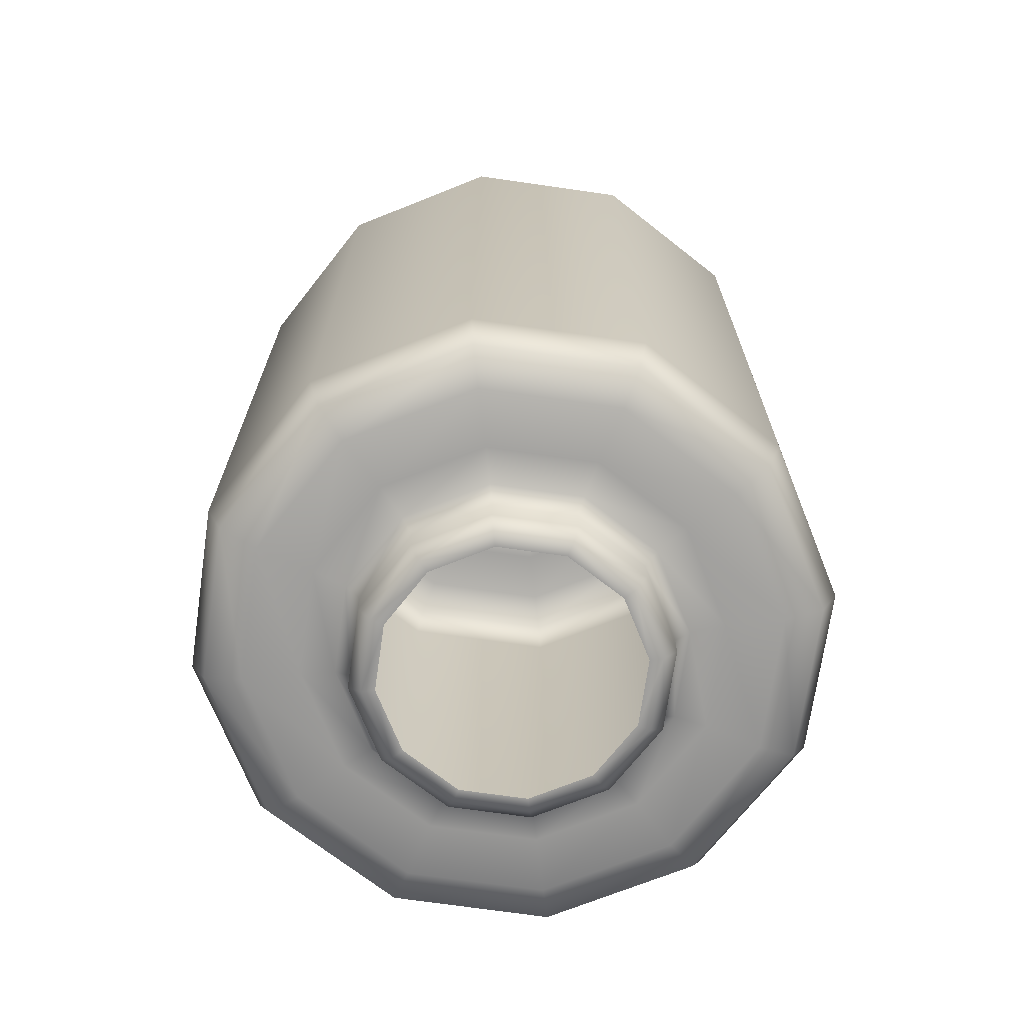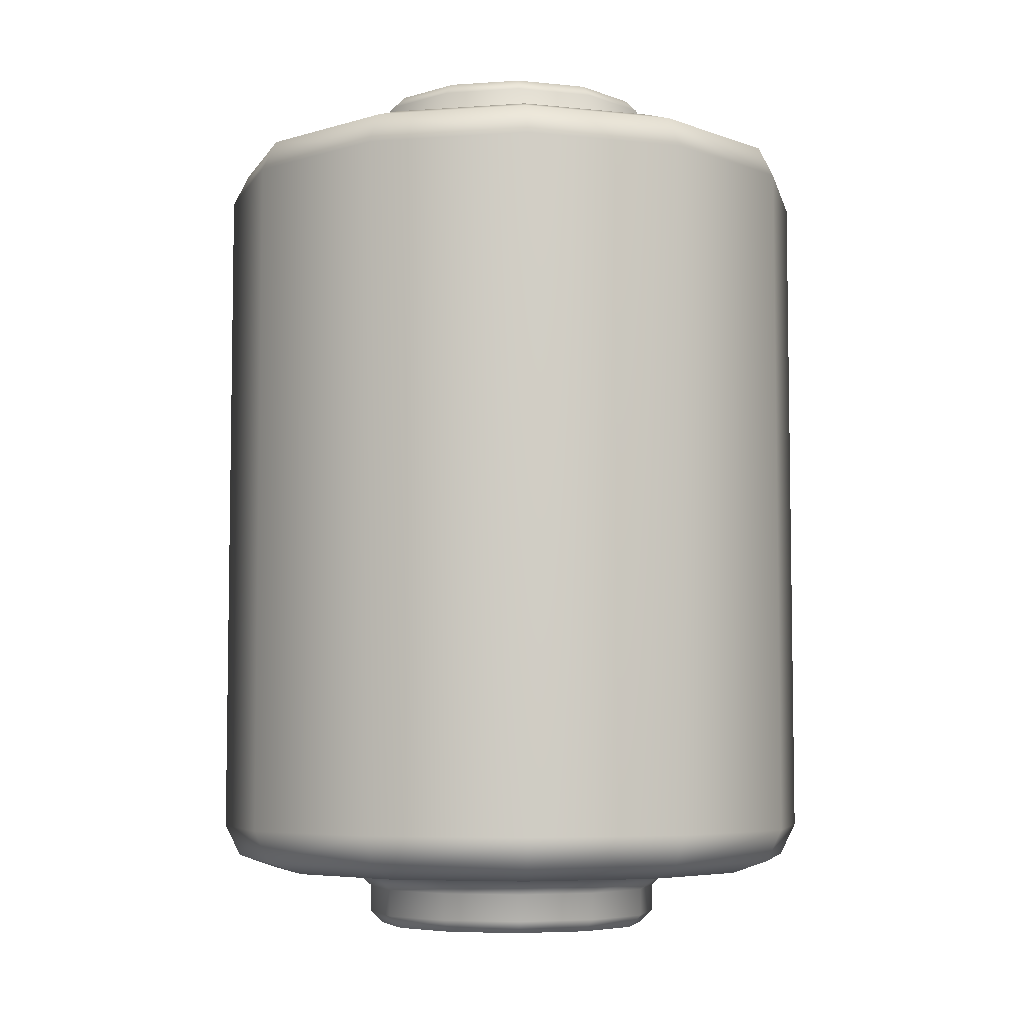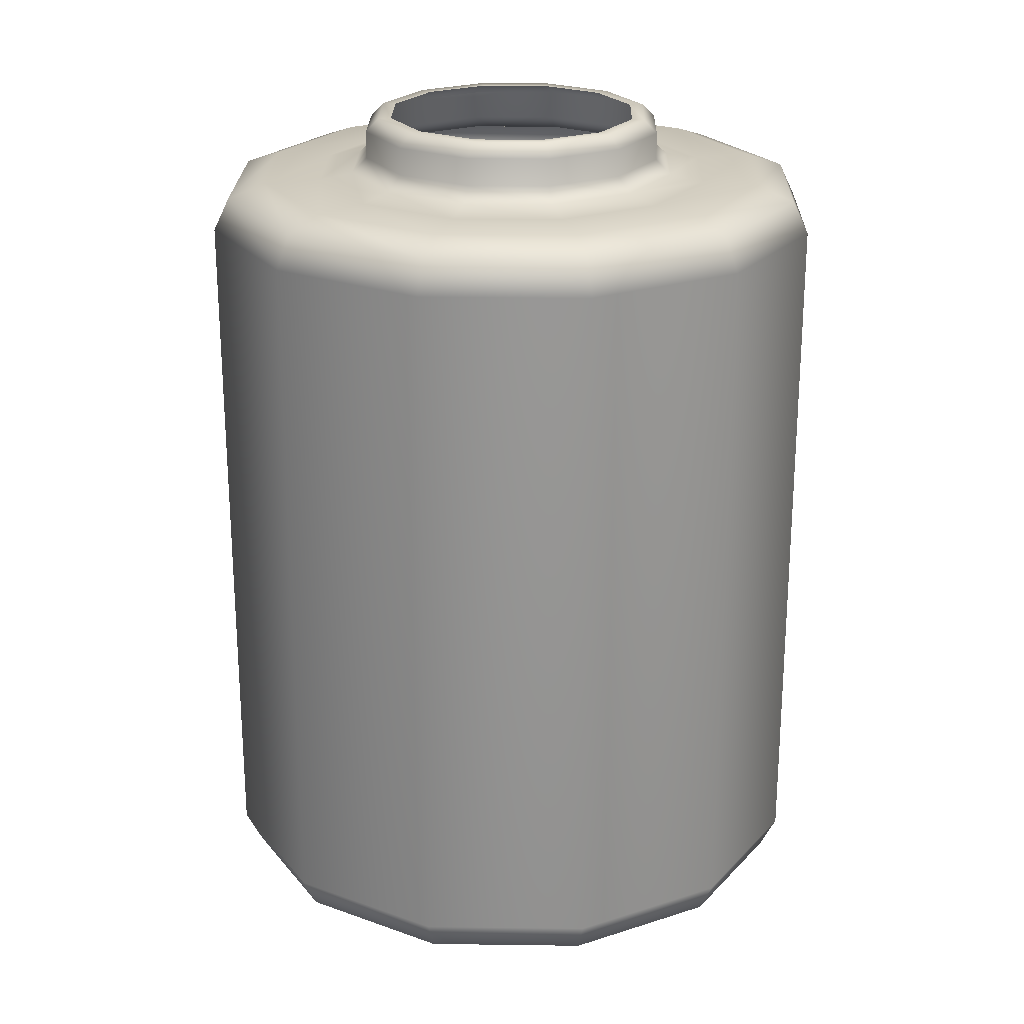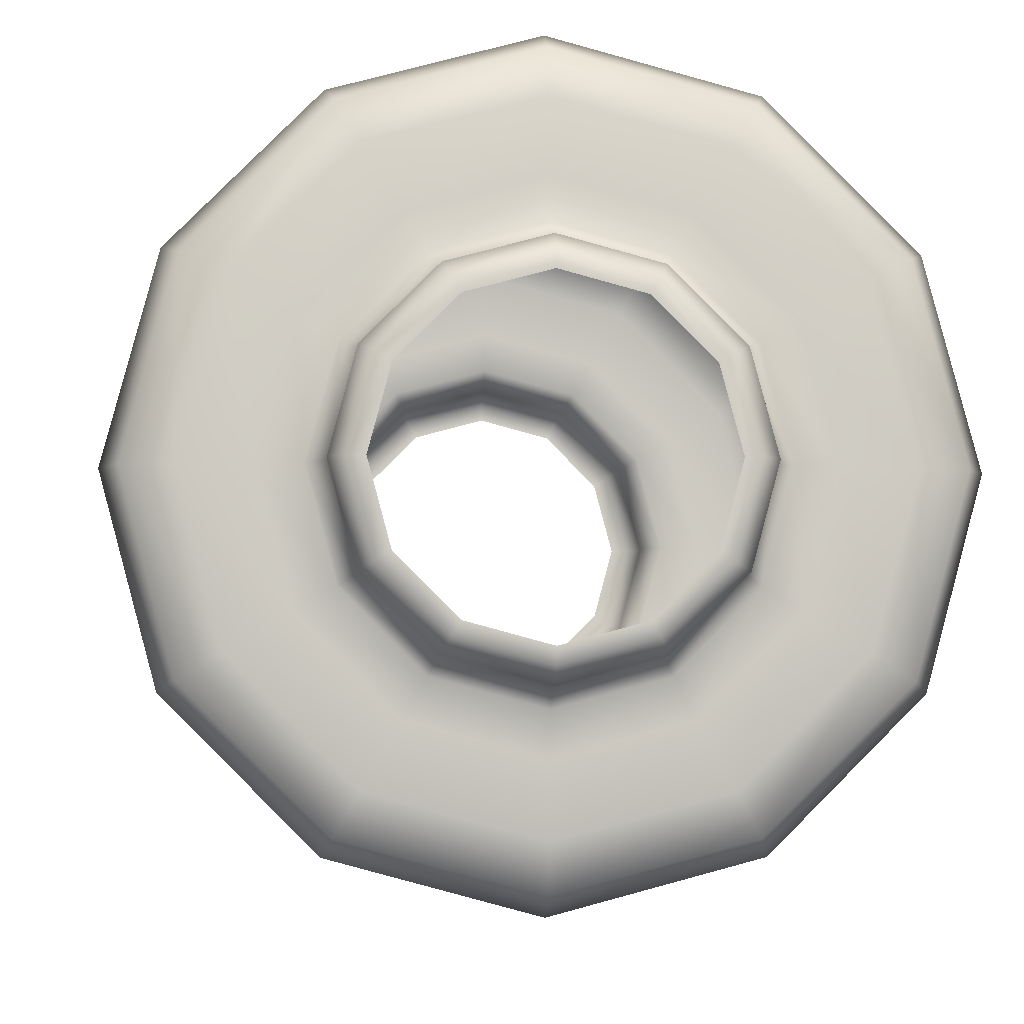
<metadata>
{"format":"obj","ext":"obj","renderer":"f3d","projection":"perspective","resolution":1024,"background":"white","views":[{"elev":-70.5,"azim":-83.2,"up":"+Y"},{"elev":-5.9,"azim":117.2,"up":"+Y"},{"elev":23.2,"azim":-133.7,"up":"+Y"},{"elev":-4.8,"azim":-3.8,"up":"+Z"}]}
</metadata>
<code>
o MeshDoorwayDoor_6_0_GeomSubset_1
v 0.002449 -0.03846 0.8605
v -0.0836 -0.03846 0.8449
v -0.146 -0.03846 0.8221
v -0.2988 -0.03846 0.7242
v -0.2988 -0.03846 -0.2118
v 0.002449 -0.03846 -0.2118
v -0.2602 -0.03846 0.7373
v -0.2161 -0.03846 0.7659
v -0.2988 -0.03846 -0.3625
v -0.2988 -0.03846 -0.9475
v 0.002449 -0.03846 -0.9475
v 0.002449 -0.03846 -0.3625
v 0.002449 -0.02145 0.8515
v -0.08124 -0.02145 0.8362
v -0.1416 -0.02145 0.8142
v -0.2069 -0.02146 0.7617
v -0.2915 -0.02145 0.719
v -0.2924 -0.02145 -0.2054
v 0.002449 -0.02145 -0.2054
v -0.2563 -0.02146 0.7292
v -0.2924 -0.02145 -0.3688
v -0.2924 -0.02145 -0.9411
v 0.002449 -0.02145 -0.9411
v 0.002449 -0.02145 -0.3688
v 0.002449 -0.03663 0.7978
v -0.06964 -0.03663 0.7842
v -0.1204 -0.03663 0.7661
v -0.1799 -0.03663 0.7178
v -0.2538 -0.03663 0.6835
v -0.2538 -0.03663 -0.1614
v 0.002449 -0.03663 -0.1614
v -0.2226 -0.03663 0.6933
v -0.2529 -0.03663 -0.4074
v -0.2529 -0.03663 -0.9025
v 0.002449 -0.03663 -0.9025
v 0.002449 -0.03663 -0.4074
v 0.002449 -0.03663 -0.01272
v -0.06964 -0.03663 -0.01272
v -0.1204 -0.03663 -0.05612
v -0.1799 -0.03663 -0.09812
v -0.2226 -0.03663 -0.1333
v 0.002449 -0.03663 -0.05612
v 0.002449 -0.03663 -0.09812
v 0.002449 -0.03663 -0.1333
v -0.4548 -0.03846 0.978
v -0.4548 -0.03846 -0.2118
v -0.4548 -0.03846 -0.3625
v -0.4548 -0.03846 -1.054
v 0.002449 -0.03846 -1.054
v 0.002449 -0.03846 0.978
v -0.0836 -0.03846 0.8833
v 0.002449 -0.03846 0.8833
v 0.002449 -0.03846 0.9093
v -0.146 -0.03846 0.9093
v -0.2161 -0.03846 0.9307
v -0.2563 -0.03846 0.9569
v 0.002449 -0.03846 0.9307
v 0.002449 -0.03846 0.9569
v 0.0885 -0.03846 0.8449
v 0.1509 -0.03846 0.8221
v 0.3037 -0.03846 0.7242
v 0.3037 -0.03846 -0.2118
v 0.2651 -0.03846 0.7373
v 0.221 -0.03846 0.7659
v 0.3037 -0.03846 -0.3625
v 0.3037 -0.03846 -0.9475
v 0.08614 -0.02145 0.8362
v 0.1465 -0.02145 0.8142
v 0.2118 -0.02146 0.7617
v 0.2964 -0.02145 0.719
v 0.2973 -0.02145 -0.2054
v 0.2612 -0.02146 0.7292
v 0.2973 -0.02145 -0.3688
v 0.2973 -0.02145 -0.9411
v 0.07454 -0.03663 0.7842
v 0.1253 -0.03663 0.7661
v 0.1848 -0.03663 0.7178
v 0.2587 -0.03663 0.6835
v 0.2587 -0.03663 -0.1614
v 0.2275 -0.03663 0.6933
v 0.2578 -0.03663 -0.4074
v 0.2578 -0.03663 -0.9025
v 0.07454 -0.03663 -0.01272
v 0.1253 -0.03663 -0.05612
v 0.1848 -0.03663 -0.09812
v 0.2275 -0.03663 -0.1333
v 0.4596 -0.03846 0.978
v 0.4596 -0.03846 -0.2118
v 0.4596 -0.03846 -0.3625
v 0.4596 -0.03846 -1.054
v 0.0885 -0.03846 0.8833
v 0.1509 -0.03846 0.9093
v 0.221 -0.03846 0.9307
v 0.2612 -0.03846 0.9569
v 0.002449 0.03909 0.8605
v -0.0836 0.03909 0.8449
v -0.146 0.03909 0.8221
v -0.2988 0.03909 0.7242
v -0.2988 0.03909 -0.2118
v 0.002449 0.03909 -0.2118
v -0.2602 0.03909 0.7373
v -0.2161 0.03909 0.7659
v -0.2988 0.03909 -0.3625
v -0.2988 0.03909 -0.9475
v 0.002449 0.03909 -0.9475
v 0.002449 0.03909 -0.3625
v 0.002449 0.02208 0.8515
v -0.08124 0.02208 0.8362
v -0.1416 0.02208 0.8142
v -0.2069 0.02209 0.7617
v -0.2915 0.02208 0.719
v -0.2924 0.02208 -0.2054
v 0.002449 0.02208 -0.2054
v -0.2563 0.02209 0.7292
v -0.2924 0.02208 -0.3688
v -0.2924 0.02208 -0.9411
v 0.002449 0.02208 -0.9411
v 0.002449 0.02208 -0.3688
v 0.002449 0.03726 0.7978
v -0.06964 0.03726 0.7842
v -0.1204 0.03726 0.7661
v -0.1799 0.03726 0.7178
v -0.2538 0.03726 0.6835
v -0.2538 0.03726 -0.1614
v 0.002449 0.03726 -0.1614
v -0.2226 0.03726 0.6933
v -0.2529 0.03726 -0.4074
v -0.2529 0.03726 -0.9025
v 0.002449 0.03726 -0.9025
v 0.002449 0.03726 -0.4074
v 0.002449 0.03726 -0.01272
v -0.06964 0.03726 -0.01272
v -0.1204 0.03726 -0.05612
v -0.1799 0.03726 -0.09812
v -0.2226 0.03726 -0.1333
v 0.002449 0.03726 -0.05612
v 0.002449 0.03726 -0.09812
v 0.002449 0.03726 -0.1333
v -0.4548 0.03909 0.978
v -0.4548 0.03909 -0.2118
v -0.4548 0.03909 -0.3625
v -0.4548 0.03909 -1.054
v 0.002449 0.03909 -1.054
v 0.002449 0.03909 0.978
v -0.0836 0.03909 0.8833
v 0.002449 0.03909 0.8833
v 0.002449 0.03909 0.9093
v -0.146 0.03909 0.9093
v -0.2161 0.03909 0.9307
v -0.2563 0.03909 0.9569
v 0.002449 0.03909 0.9307
v 0.002449 0.03909 0.9569
v 0.0885 0.03909 0.8449
v 0.1509 0.03909 0.8221
v 0.3037 0.03909 0.7242
v 0.3037 0.03909 -0.2118
v 0.2651 0.03909 0.7373
v 0.221 0.03909 0.7659
v 0.3037 0.03909 -0.3625
v 0.3037 0.03909 -0.9475
v 0.08614 0.02208 0.8362
v 0.1465 0.02208 0.8142
v 0.2118 0.02209 0.7617
v 0.2964 0.02208 0.719
v 0.2973 0.02208 -0.2054
v 0.2612 0.02209 0.7292
v 0.2973 0.02208 -0.3688
v 0.2973 0.02208 -0.9411
v 0.07454 0.03726 0.7842
v 0.1253 0.03726 0.7661
v 0.1848 0.03726 0.7178
v 0.2587 0.03726 0.6835
v 0.2587 0.03726 -0.1614
v 0.2275 0.03726 0.6933
v 0.2578 0.03726 -0.4074
v 0.2578 0.03726 -0.9025
v 0.07454 0.03726 -0.01272
v 0.1253 0.03726 -0.05612
v 0.1848 0.03726 -0.09812
v 0.2275 0.03726 -0.1333
v 0.4596 0.03909 0.978
v 0.4596 0.03909 -0.2118
v 0.4596 0.03909 -0.3625
v 0.4596 0.03909 -1.054
v 0.0885 0.03909 0.8833
v 0.1509 0.03909 0.9093
v 0.221 0.03909 0.9307
v 0.2612 0.03909 0.9569
v 0.345 0.05851 -0.08403
v 0.3401 0.05654 -0.08121
v 0.3381 0.05179 -0.08003
v 0.3399 0.05851 -0.1033
v 0.3342 0.05654 -0.1033
v 0.3319 0.05179 -0.1033
v 0.3592 0.05851 -0.06989
v 0.3563 0.05654 -0.065
v 0.3552 0.05179 -0.06297
v 0.3785 0.05851 -0.06472
v 0.3785 0.05654 -0.05906
v 0.3785 0.05179 -0.05672
v 0.3978 0.05851 -0.06989
v 0.4006 0.05654 -0.065
v 0.4018 0.05179 -0.06297
v 0.4119 0.05851 -0.08403
v 0.4168 0.05654 -0.08121
v 0.4189 0.05179 -0.08003
v 0.4171 0.05851 -0.1033
v 0.4228 0.05654 -0.1033
v 0.4251 0.05179 -0.1033
v 0.4119 0.05851 -0.1227
v 0.4168 0.05654 -0.1255
v 0.4189 0.05179 -0.1267
v 0.3978 0.05851 -0.1368
v 0.4006 0.05654 -0.1417
v 0.4018 0.05179 -0.1437
v 0.3785 0.05851 -0.142
v 0.3785 0.05654 -0.1476
v 0.3785 0.05179 -0.15
v 0.3592 0.05851 -0.1368
v 0.3563 0.05654 -0.1417
v 0.3552 0.05179 -0.1437
v 0.345 0.05851 -0.1227
v 0.3401 0.05654 -0.1255
v 0.3381 0.05179 -0.1267
v 0.3523 0.05851 -0.08823
v 0.3567 0.0594 -0.09076
v 0.3587 0.06153 -0.0919
v 0.3483 0.05851 -0.1033
v 0.3533 0.0594 -0.1033
v 0.3556 0.06153 -0.1033
v 0.3634 0.05851 -0.07717
v 0.3659 0.0594 -0.08155
v 0.367 0.06153 -0.08351
v 0.3785 0.05851 -0.07312
v 0.3785 0.0594 -0.07818
v 0.3785 0.06153 -0.08044
v 0.3936 0.05851 -0.07717
v 0.3911 0.0594 -0.08155
v 0.3899 0.06153 -0.08351
v 0.4047 0.05851 -0.08823
v 0.4003 0.0594 -0.09076
v 0.3983 0.06153 -0.0919
v 0.4087 0.05851 -0.1033
v 0.4037 0.0594 -0.1033
v 0.4014 0.06153 -0.1033
v 0.4047 0.05851 -0.1185
v 0.4003 0.0594 -0.1159
v 0.3983 0.06153 -0.1148
v 0.3936 0.05851 -0.1295
v 0.3911 0.0594 -0.1251
v 0.3899 0.06153 -0.1232
v 0.3785 0.05851 -0.1336
v 0.3785 0.0594 -0.1285
v 0.3785 0.06153 -0.1263
v 0.3634 0.05851 -0.1295
v 0.3659 0.0594 -0.1251
v 0.367 0.06153 -0.1232
v 0.3523 0.05851 -0.1185
v 0.3567 0.0594 -0.1159
v 0.3587 0.06153 -0.1148
v 0.3621 0.06747 -0.09386
v 0.3595 0.06747 -0.1033
v 0.369 0.06747 -0.08691
v 0.3785 0.06747 -0.08437
v 0.388 0.06747 -0.08691
v 0.3949 0.06747 -0.09386
v 0.3975 0.06747 -0.1033
v 0.3949 0.06747 -0.1128
v 0.388 0.06747 -0.1198
v 0.3785 0.06747 -0.1223
v 0.369 0.06747 -0.1198
v 0.3621 0.06747 -0.1128
v 0.3587 0.06557 -0.0919
v 0.3604 0.06747 -0.09288
v 0.3556 0.06557 -0.1033
v 0.3575 0.06747 -0.1033
v 0.367 0.06557 -0.08351
v 0.368 0.06747 -0.08521
v 0.3785 0.06557 -0.08044
v 0.3785 0.06747 -0.08241
v 0.3899 0.06557 -0.08351
v 0.389 0.06747 -0.08521
v 0.3983 0.06557 -0.0919
v 0.3966 0.06747 -0.09288
v 0.4014 0.06557 -0.1033
v 0.3994 0.06747 -0.1033
v 0.3983 0.06557 -0.1148
v 0.3966 0.06747 -0.1138
v 0.3899 0.06557 -0.1232
v 0.389 0.06747 -0.1215
v 0.3785 0.06557 -0.1263
v 0.3785 0.06747 -0.1243
v 0.367 0.06557 -0.1232
v 0.368 0.06747 -0.1215
v 0.3587 0.06557 -0.1148
v 0.3604 0.06747 -0.1138
v 0.345 -0.05788 -0.08403
v 0.3401 -0.05591 -0.08121
v 0.3381 -0.05116 -0.08003
v 0.3399 -0.05788 -0.1033
v 0.3342 -0.05591 -0.1033
v 0.3319 -0.05116 -0.1033
v 0.3592 -0.05788 -0.06989
v 0.3563 -0.05591 -0.065
v 0.3552 -0.05116 -0.06297
v 0.3785 -0.05788 -0.06472
v 0.3785 -0.05591 -0.05906
v 0.3785 -0.05116 -0.05672
v 0.3978 -0.05788 -0.06989
v 0.4006 -0.05591 -0.065
v 0.4018 -0.05116 -0.06297
v 0.4119 -0.05788 -0.08403
v 0.4168 -0.05591 -0.08121
v 0.4189 -0.05116 -0.08003
v 0.4171 -0.05788 -0.1033
v 0.4228 -0.05591 -0.1033
v 0.4251 -0.05116 -0.1033
v 0.4119 -0.05788 -0.1227
v 0.4168 -0.05591 -0.1255
v 0.4189 -0.05116 -0.1267
v 0.3978 -0.05788 -0.1368
v 0.4006 -0.05591 -0.1417
v 0.4018 -0.05116 -0.1437
v 0.3785 -0.05788 -0.142
v 0.3785 -0.05591 -0.1476
v 0.3785 -0.05116 -0.15
v 0.3592 -0.05788 -0.1368
v 0.3563 -0.05591 -0.1417
v 0.3552 -0.05116 -0.1437
v 0.345 -0.05788 -0.1227
v 0.3401 -0.05591 -0.1255
v 0.3381 -0.05116 -0.1267
v 0.3523 -0.05788 -0.08823
v 0.3567 -0.05877 -0.09076
v 0.3587 -0.06091 -0.0919
v 0.3483 -0.05788 -0.1033
v 0.3533 -0.05877 -0.1033
v 0.3556 -0.06091 -0.1033
v 0.3634 -0.05788 -0.07717
v 0.3659 -0.05877 -0.08155
v 0.367 -0.06091 -0.08351
v 0.3785 -0.05788 -0.07312
v 0.3785 -0.05877 -0.07818
v 0.3785 -0.06091 -0.08044
v 0.3936 -0.05788 -0.07717
v 0.3911 -0.05877 -0.08155
v 0.3899 -0.06091 -0.08351
v 0.4047 -0.05788 -0.08823
v 0.4003 -0.05877 -0.09076
v 0.3983 -0.06091 -0.0919
v 0.4087 -0.05788 -0.1033
v 0.4037 -0.05877 -0.1033
v 0.4014 -0.06091 -0.1033
v 0.4047 -0.05788 -0.1185
v 0.4003 -0.05877 -0.1159
v 0.3983 -0.06091 -0.1148
v 0.3936 -0.05788 -0.1295
v 0.3911 -0.05877 -0.1251
v 0.3899 -0.06091 -0.1232
v 0.3785 -0.05788 -0.1336
v 0.3785 -0.05877 -0.1285
v 0.3785 -0.06091 -0.1263
v 0.3634 -0.05788 -0.1295
v 0.3659 -0.05877 -0.1251
v 0.367 -0.06091 -0.1232
v 0.3523 -0.05788 -0.1185
v 0.3567 -0.05877 -0.1159
v 0.3587 -0.06091 -0.1148
v 0.3621 -0.06684 -0.09386
v 0.3595 -0.06684 -0.1033
v 0.369 -0.06684 -0.08691
v 0.3785 -0.06684 -0.08437
v 0.388 -0.06684 -0.08691
v 0.3949 -0.06684 -0.09386
v 0.3975 -0.06684 -0.1033
v 0.3949 -0.06684 -0.1128
v 0.388 -0.06684 -0.1198
v 0.3785 -0.06684 -0.1223
v 0.369 -0.06684 -0.1198
v 0.3621 -0.06684 -0.1128
v 0.3587 -0.06494 -0.0919
v 0.3604 -0.06684 -0.09288
v 0.3556 -0.06494 -0.1033
v 0.3575 -0.06684 -0.1033
v 0.367 -0.06494 -0.08351
v 0.368 -0.06684 -0.08521
v 0.3785 -0.06494 -0.08044
v 0.3785 -0.06684 -0.08241
v 0.3899 -0.06494 -0.08351
v 0.389 -0.06684 -0.08521
v 0.3983 -0.06494 -0.0919
v 0.3966 -0.06684 -0.09288
v 0.4014 -0.06494 -0.1033
v 0.3994 -0.06684 -0.1033
v 0.3983 -0.06494 -0.1148
v 0.3966 -0.06684 -0.1138
v 0.3899 -0.06494 -0.1232
v 0.389 -0.06684 -0.1215
v 0.3785 -0.06494 -0.1263
v 0.3785 -0.06684 -0.1243
v 0.367 -0.06494 -0.1232
v 0.368 -0.06684 -0.1215
v 0.3587 -0.06494 -0.1148
v 0.3604 -0.06684 -0.1138
f 197 191 299 305
f 200 197 305 308
f 203 200 308 311
f 206 203 311 314
f 209 206 314 317
f 212 209 317 320
f 215 212 320 323
f 218 215 323 326
f 221 218 326 329
f 224 221 329 332
f 194 224 332 302
f 191 194 302 299
f 189 190 196 195
f 190 191 197 196
f 191 190 193 194
f 190 189 192 193
f 195 196 199 198
f 196 197 200 199
f 198 199 202 201
f 199 200 203 202
f 201 202 205 204
f 202 203 206 205
f 204 205 208 207
f 205 206 209 208
f 207 208 211 210
f 208 209 212 211
f 210 211 214 213
f 211 212 215 214
f 213 214 217 216
f 214 215 218 217
f 216 217 220 219
f 217 218 221 220
f 219 220 223 222
f 220 221 224 223
f 194 193 223 224
f 193 192 222 223
f 189 225 228 192
f 225 189 195 231
f 231 195 198 234
f 234 198 201 237
f 237 201 204 240
f 240 204 207 243
f 243 207 210 246
f 246 210 213 249
f 249 213 216 252
f 252 216 219 255
f 255 219 222 258
f 258 222 192 228
f 225 226 229 228
f 226 227 230 229
f 228 229 259 258
f 229 230 260 259
f 227 226 232 233
f 226 225 231 232
f 233 232 235 236
f 232 231 234 235
f 236 235 238 239
f 235 234 237 238
f 239 238 241 242
f 238 237 240 241
f 242 241 244 245
f 241 240 243 244
f 245 244 247 248
f 244 243 246 247
f 248 247 250 251
f 247 246 249 250
f 251 250 253 254
f 250 249 252 253
f 254 253 256 257
f 253 252 255 256
f 257 256 259 260
f 256 255 258 259
f 273 274 276 275
f 274 273 277 278
f 275 276 296 295
f 278 277 279 280
f 280 279 281 282
f 282 281 283 284
f 284 283 285 286
f 286 285 287 288
f 288 287 289 290
f 290 289 291 292
f 292 291 293 294
f 294 293 295 296
f 230 227 273 275
f 227 233 277 273
f 233 236 279 277
f 236 239 281 279
f 239 242 283 281
f 242 245 285 283
f 245 248 287 285
f 248 251 289 287
f 251 254 291 289
f 254 257 293 291
f 257 260 295 293
f 260 230 275 295
f 276 274 261 262
f 274 278 263 261
f 278 280 264 263
f 280 282 265 264
f 282 284 266 265
f 284 286 267 266
f 286 288 268 267
f 288 290 269 268
f 290 292 270 269
f 292 294 271 270
f 294 296 272 271
f 296 276 262 272
f 297 303 304 298
f 298 304 305 299
f 299 302 301 298
f 298 301 300 297
f 303 306 307 304
f 304 307 308 305
f 306 309 310 307
f 307 310 311 308
f 309 312 313 310
f 310 313 314 311
f 312 315 316 313
f 313 316 317 314
f 315 318 319 316
f 316 319 320 317
f 318 321 322 319
f 319 322 323 320
f 321 324 325 322
f 322 325 326 323
f 324 327 328 325
f 325 328 329 326
f 327 330 331 328
f 328 331 332 329
f 302 332 331 301
f 301 331 330 300
f 297 300 336 333
f 333 339 303 297
f 339 342 306 303
f 342 345 309 306
f 345 348 312 309
f 348 351 315 312
f 351 354 318 315
f 354 357 321 318
f 357 360 324 321
f 360 363 327 324
f 363 366 330 327
f 366 336 300 330
f 333 336 337 334
f 334 337 338 335
f 336 366 367 337
f 337 367 368 338
f 335 341 340 334
f 334 340 339 333
f 341 344 343 340
f 340 343 342 339
f 344 347 346 343
f 343 346 345 342
f 347 350 349 346
f 346 349 348 345
f 350 353 352 349
f 349 352 351 348
f 353 356 355 352
f 352 355 354 351
f 356 359 358 355
f 355 358 357 354
f 359 362 361 358
f 358 361 360 357
f 362 365 364 361
f 361 364 363 360
f 365 368 367 364
f 364 367 366 363
f 381 383 384 382
f 382 386 385 381
f 383 403 404 384
f 386 388 387 385
f 388 390 389 387
f 390 392 391 389
f 392 394 393 391
f 394 396 395 393
f 396 398 397 395
f 398 400 399 397
f 400 402 401 399
f 402 404 403 401
f 338 383 381 335
f 335 381 385 341
f 341 385 387 344
f 344 387 389 347
f 347 389 391 350
f 350 391 393 353
f 353 393 395 356
f 356 395 397 359
f 359 397 399 362
f 362 399 401 365
f 365 401 403 368
f 368 403 383 338
f 384 370 369 382
f 382 369 371 386
f 386 371 372 388
f 388 372 373 390
f 390 373 374 392
f 392 374 375 394
f 394 375 376 396
f 396 376 377 398
f 398 377 378 400
f 400 378 379 402
f 402 379 380 404
f 404 380 370 384

</code>
